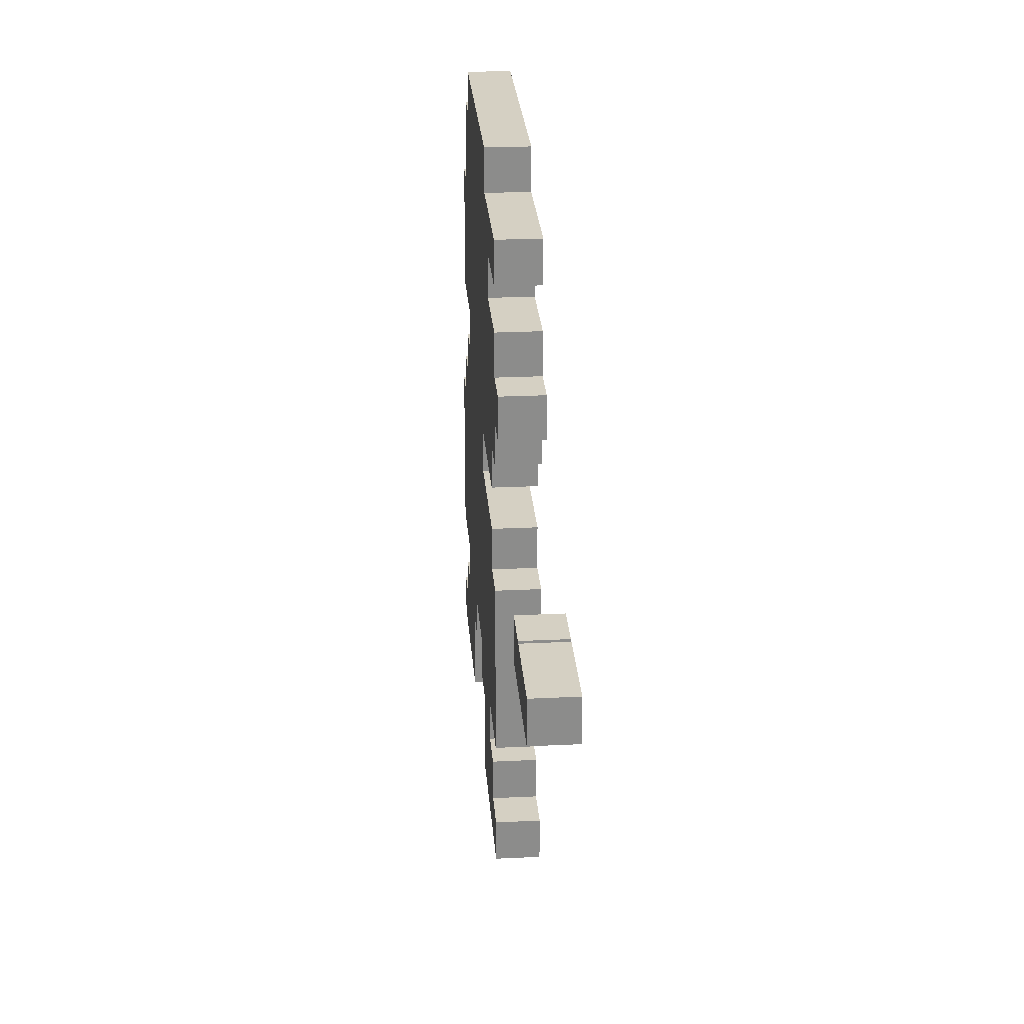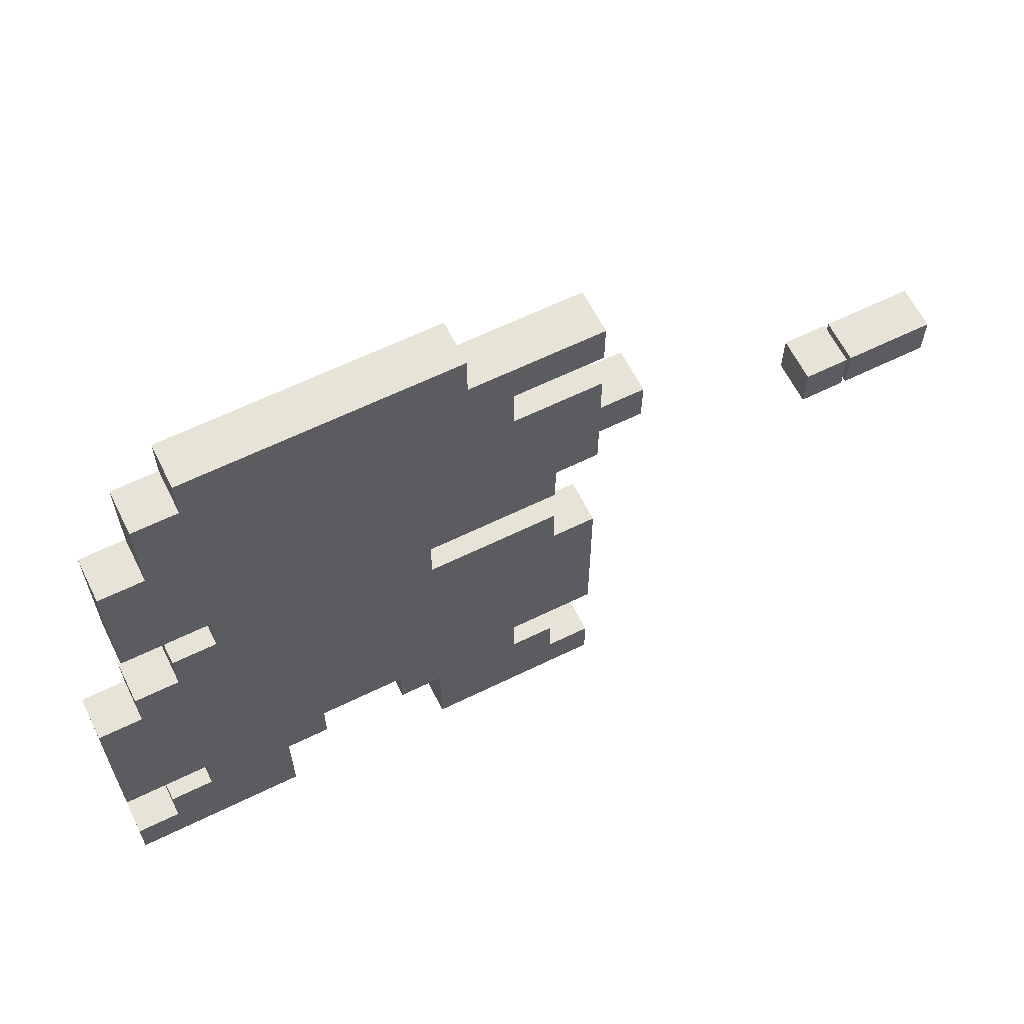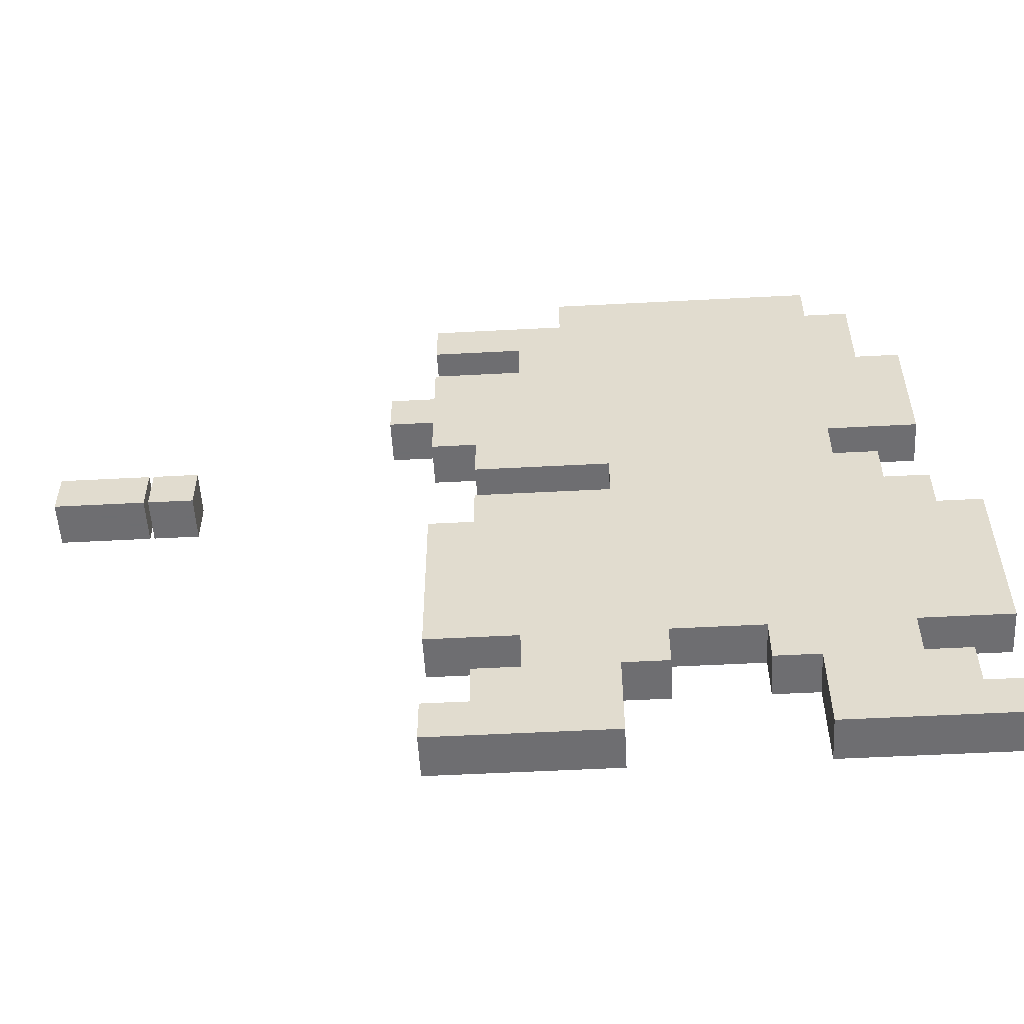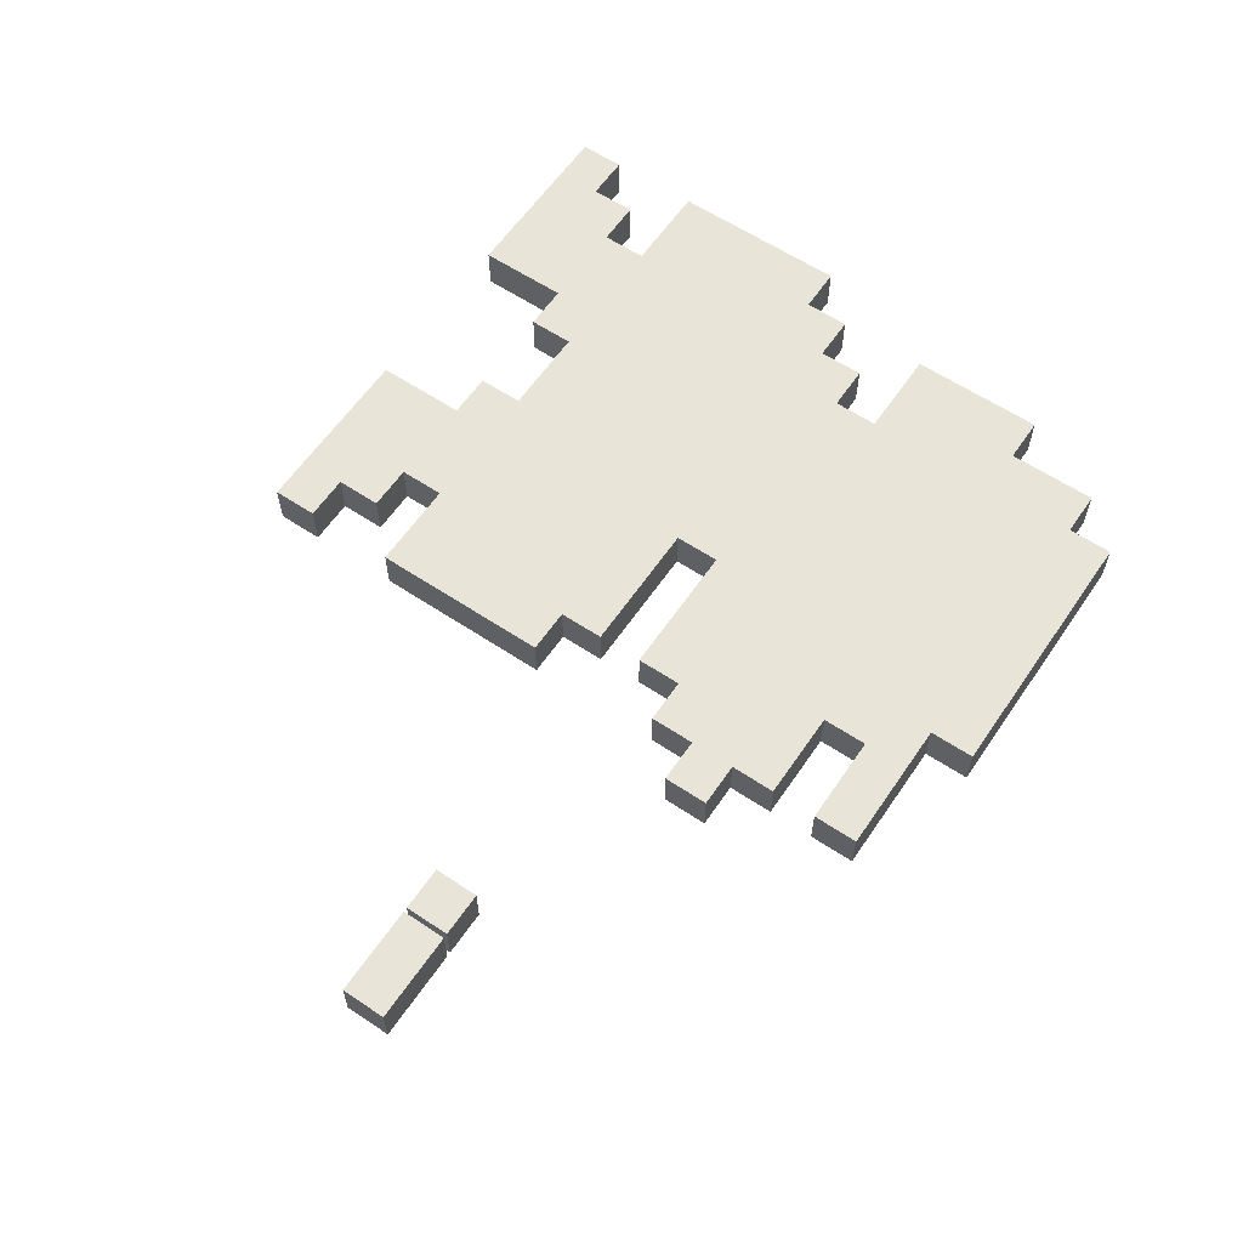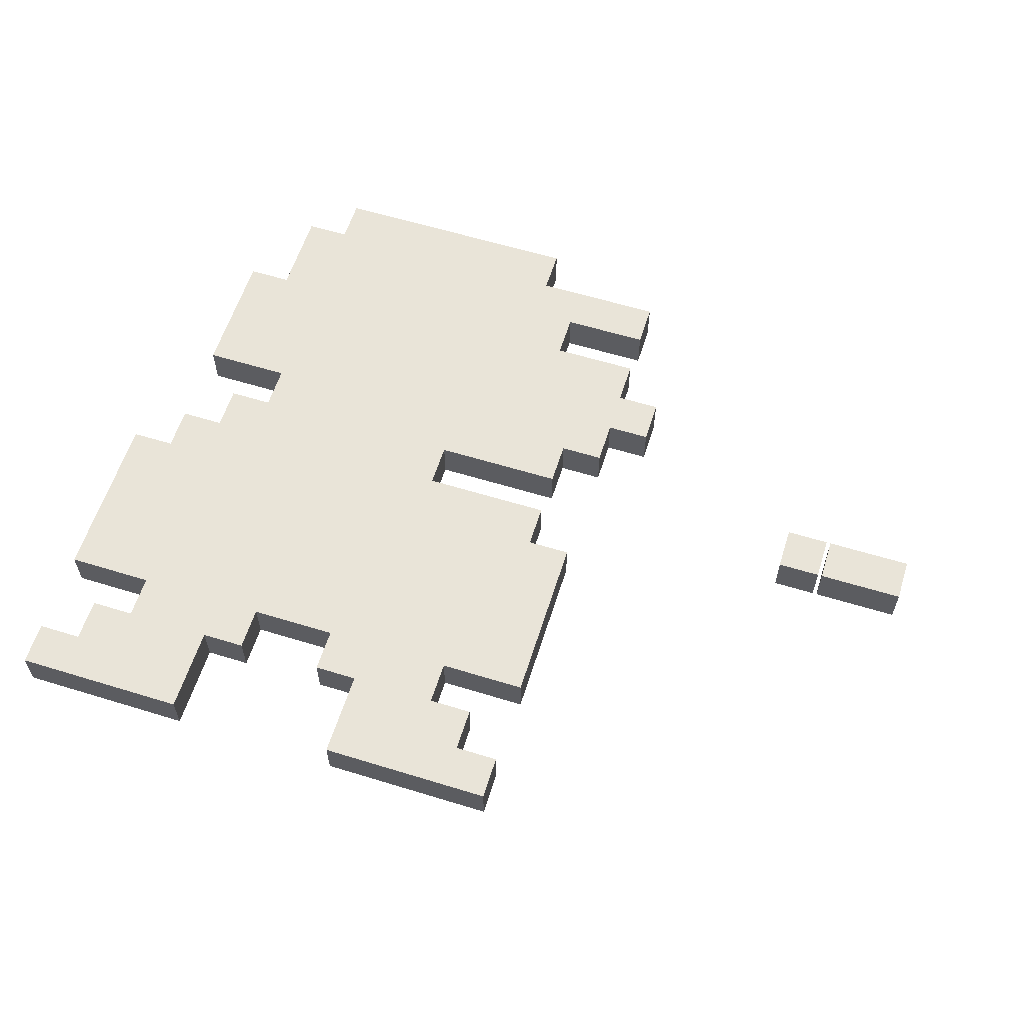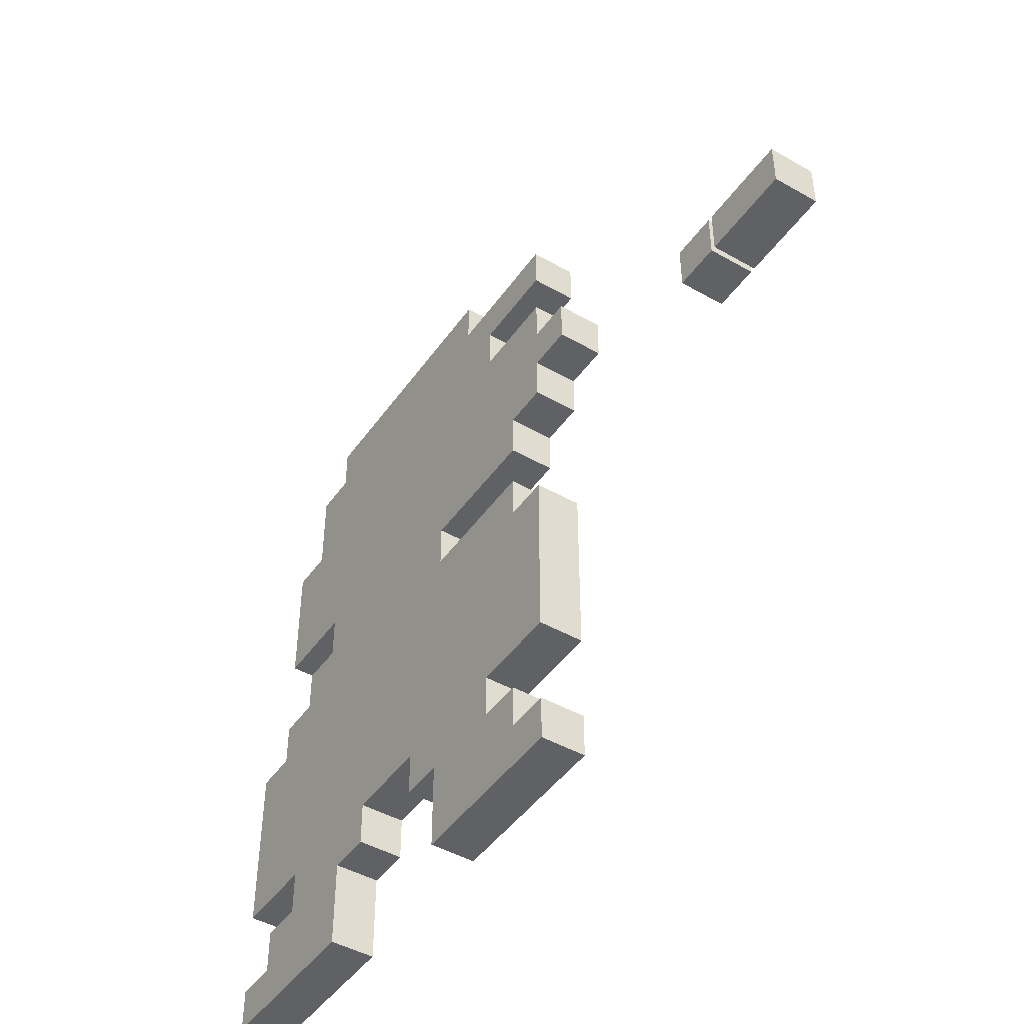
<metadata>
{"format":"obj","ext":"obj","renderer":"f3d","projection":"perspective","resolution":1024,"background":"white","views":[{"elev":26.2,"azim":85.7,"up":"+Y"},{"elev":62.6,"azim":-26.4,"up":"+Y"},{"elev":-54.4,"azim":-176.8,"up":"+Y"},{"elev":60.6,"azim":124.2,"up":"+Z"},{"elev":59.8,"azim":17.5,"up":"+Z"},{"elev":-45.8,"azim":56.8,"up":"+Y"}]}
</metadata>
<code>
o obj_0
v 140 		3 		10
v 140 		3 		0
v 140 		13 		0
v 140 		13 		10
v 56 		-10 		10
v 56 		-10 		0
v 46 		-10 		0
v 130 		13 		10
v 46 		-10 		10
v 130 		3 		10
v 36 		30 		10
v 26 		30 		10
v 46 		20 		10
v 46 		20 		0
v 56 		20 		0
v 56 		20 		10
v 130 		3 		0
v 56 		50 		10
v 130 		13 		0
v 36 		40 		10
v 56 		50 		0
v 26 		40 		10
v 26 		50 		0
v -34 		-20 		0
v 36 		50 		10
v 16 		60 		0
v 26 		50 		10
v 56 		60 		0
v 56 		60 		10
v -44 		-20 		0
v 36 		60 		10
v 56 		70 		10
v 26 		60 		10
v 56 		70 		0
v 120 		13 		10
v 120 		13 		0
v 120 		3 		0
v -44 		0 		0
v 120 		3 		10
v 46 		-60 		0
v 46 		-60 		10
v 46 		-70 		10
v 26 		70 		10
v 46 		-70 		0
v -14 		-10 		10
v -44 		10 		0
v -34 		10 		0
v -34 		20 		0
v -44 		30 		0
v 46 		0 		0
v -34 		30 		0
v 46 		0 		10
v -24 		-20 		10
v -14 		-20 		10
v -44 		50 		0
v -34 		50 		0
v 46 		10 		10
v 46 		10 		0
v -44 		60 		0
v 119 		3 		10
v 119 		3 		0
v -44 		70 		0
v 119 		13 		0
v -34 		70 		0
v 119 		13 		10
v 109 		13 		10
v 109 		13 		0
v 36 		-60 		0
v 109 		3 		0
v 109 		3 		10
v 36 		-50 		0
v 6 		-50 		0
v -34 		10 		10
v 26 		-40 		0
v 36 		-40 		0
v 66 		30 		10
v 66 		30 		0
v 66 		40 		0
v 66 		40 		10
v -44 		10 		10
v 26 		-30 		0
v 36 		-30 		0
v 56 		40 		10
v 6 		-30 		0
v 56 		30 		10
v -34 		20 		10
v 26 		60 		0
v -54 		50 		10
v -54 		50 		0
v -34 		70 		10
v 26 		-20 		0
v -44 		70 		10
v 36 		-20 		0
v 26 		70 		0
v 56 		30 		0
v 56 		40 		0
v 26 		80 		0
v -34 		80 		10
v -34 		80 		0
v 16 		-80 		10
v 16 		-80 		0
v 56 		-80 		10
v 56 		-80 		0
v 56 		-70 		0
v 56 		-70 		10
v 26 		30 		0
v 36 		30 		0
v 16 		0 		0
v -54 		-70 		10
v 16 		0 		10
v 56 		-50 		10
v 56 		-50 		0
v 26 		40 		0
v 36 		40 		0
v 16 		10 		10
v 16 		10 		0
v -44 		-60 		10
v -54 		-60 		10
v 36 		50 		0
v 26 		80 		10
v -44 		-40 		10
v 36 		60 		0
v -44 		-50 		10
v 56 		-20 		0
v 56 		-20 		10
v -44 		-30 		10
v 16 		-60 		0
v -44 		-20 		10
v 16 		-60 		10
v -54 		-10 		10
v -44 		0 		10
v -54 		0 		10
v -44 		30 		10
v -54 		20 		10
v 6 		-50 		10
v 6 		-60 		10
v -44 		50 		10
v -14 		10 		10
v -54 		-70 		0
v 16 		-30 		10
v 6 		-30 		10
v -24 		10 		10
v 16 		-20 		10
v -54 		-60 		0
v 6 		-20 		10
v -44 		-60 		0
v -44 		-50 		0
v -44 		-40 		0
v 6 		-10 		10
v -44 		-30 		0
v 6 		0 		10
v 26 		-40 		10
v -54 		-10 		0
v 26 		-30 		10
v 16 		20 		10
v -54 		0 		0
v -54 		20 		0
v 26 		-20 		10
v 16 		30 		10
v 16 		40 		10
v 16 		60 		10
v 6 		-60 		0
v 16 		-30 		0
v -44 		60 		10
v 6 		-20 		0
v 16 		-20 		0
v 6 		-10 		0
v 6 		0 		0
v 16 		20 		0
v 16 		30 		0
v -34 		-40 		10
v 16 		40 		0
v -34 		-30 		10
v -34 		-20 		10
v -34 		30 		10
v -34 		50 		10
v -14 		30 		10
v 36 		-60 		10
v -14 		40 		10
v -24 		40 		10
v 36 		-40 		10
v -34 		-40 		0
v -14 		50 		10
v 36 		-50 		10
v -24 		50 		10
v -14 		60 		10
v -34 		-30 		0
v 36 		-30 		10
v 36 		-20 		10
v -14 		-60 		0
v -24 		-60 		0
v -14 		-50 		0
v -24 		-80 		10
v -24 		-60 		10
v -24 		-30 		0
v -14 		-30 		0
v -24 		-20 		0
v -14 		-20 		0
v -14 		-10 		0
v -24 		10 		0
v -14 		10 		0
v -14 		30 		0
v -24 		-30 		10
v -24 		40 		0
v -14 		40 		0
v -24 		50 		0
v -14 		50 		0
v -14 		60 		0
v -14 		-60 		10
v -14 		-50 		10
v -24 		-80 		0
v -14 		-30 		10
v -64 		-70 		10
v -64 		-70 		0
v -64 		-80 		0
v -64 		-80 		10
v -64 		-50 		0
v -64 		-50 		10
v -64 		-20 		10
v -64 		-20 		0
v -64 		-10 		10
v -64 		-10 		0
g group_0_40919
f 45 53 54
f 45 142 53
f 71 74 75
f 135 136 129
f 143 149 145
f 110 151 149
f 110 149 143
f 152 140 135
f 135 129 152
f 141 135 140
f 154 140 152
f 138 142 45
f 158 143 140
f 158 140 154
f 127 162 72
f 163 74 72
f 146 117 123
f 146 123 147
f 72 84 163
f 166 165 167
f 168 108 167
f 166 167 108
f 117 194 123
f 171 123 194
f 127 72 74
f 68 127 71
f 171 121 123
f 74 71 127
f 74 163 81
f 81 163 166
f 81 166 91
f 136 162 127
f 136 127 129
f 72 162 136
f 72 136 135
f 72 196 84
f 182 191 147
f 182 147 148
f 190 191 192
f 191 182 192
f 198 197 199
f 201 199 200
f 197 200 199
f 203 173 171
f 53 174 173
f 53 173 203
f 194 191 190
f 194 190 209
f 212 210 141
f 212 141 54
f 145 54 141
f 149 45 54
f 149 54 145
f 146 147 191
f 195 196 192
f 195 192 182
f 72 192 196
f 165 84 196
f 187 195 182
f 165 196 198
f 165 198 167
f 195 187 24
f 195 24 197
f 167 198 199
f 72 135 192
f 210 192 135
f 209 190 192
f 209 192 210
f 203 171 210
f 210 194 209
f 194 210 171
f 135 141 210
f 203 210 212
f 71 184 178
f 71 178 68
f 184 129 178
f 129 184 152
f 181 152 184
g group_0_2829873
f 11 12 13
f 13 14 15
f 13 15 16
f 20 22 12
f 20 12 11
f 35 36 37
f 35 37 39
f 8 35 39
f 8 39 10
f 17 37 36
f 17 36 19
f 39 37 17
f 39 17 10
f 8 19 36
f 8 36 35
f 23 26 87
f 14 106 107
f 107 106 113
f 107 113 114
f 16 15 95
f 16 95 85
f 85 13 16
f 12 159 155
f 12 155 13
f 15 14 95
f 27 160 22
f 160 27 161
f 33 161 27
f 170 106 169
f 14 169 106
f 26 23 172
f 113 172 23
f 85 11 13
f 14 107 95
g group_0_9524507
f 40 41 42
f 40 42 44
f 48 49 51
f 56 55 59
f 102 103 104
f 102 104 105
f 117 118 109
f 101 103 100
f 100 129 101
f 127 101 129
f 133 134 86
f 134 133 88
f 137 88 133
f 105 42 102
f 144 146 139
f 103 44 104
f 48 157 49
f 49 157 89
f 49 89 55
f 117 146 144
f 117 144 118
f 48 86 157
f 134 157 86
f 137 55 89
f 137 89 88
f 164 59 55
f 164 55 137
f 105 104 44
f 105 44 42
f 127 68 101
f 216 193 109
f 109 193 117
f 175 133 86
f 164 137 176
f 146 211 139
f 41 178 42
f 179 180 177
f 186 185 183
f 194 117 193
f 202 51 204
f 202 204 205
f 207 206 208
f 193 211 194
f 194 211 191
f 213 214 215
f 213 215 216
f 109 213 216
f 180 176 175
f 180 175 177
f 185 176 180
f 215 214 139
f 176 185 164
f 186 164 185
f 109 139 214
f 109 214 213
f 215 139 211
f 139 109 118
f 139 118 144
f 88 89 157
f 88 157 134
f 211 146 191
f 103 101 44
f 44 101 68
f 44 68 40
f 204 51 56
f 204 56 206
f 59 208 56
f 206 56 208
f 211 193 215
f 216 215 193
f 102 100 103
f 41 40 68
f 41 68 178
f 102 42 100
f 42 178 100
f 178 129 100
g group_0_15047570
f 18 21 25
f 25 27 22
f 25 22 20
f 55 56 49
f 51 49 56
f 14 13 57
f 14 57 58
f 60 61 63
f 60 63 65
f 66 67 69
f 66 69 70
f 65 66 70
f 65 70 60
f 61 69 67
f 61 67 63
f 70 69 61
f 70 61 60
f 65 63 67
f 65 67 66
f 76 77 78
f 76 78 79
f 75 74 81
f 75 81 82
f 79 83 85
f 79 85 76
f 77 95 96
f 77 96 78
f 47 73 86
f 47 86 48
f 85 95 77
f 85 77 76
f 79 78 96
f 79 96 83
f 114 113 23
f 114 23 119
f 111 112 124
f 111 124 125
f 128 219 126
f 21 18 83
f 21 83 96
f 115 116 57
f 147 217 148
f 150 220 30
f 18 25 83
f 160 177 159
f 75 124 112
f 13 155 115
f 22 160 159
f 22 159 12
f 95 114 96
f 173 126 121
f 173 121 171
f 116 169 14
f 133 175 137
f 176 137 175
f 106 170 172
f 106 172 113
f 177 138 155
f 159 177 155
f 161 183 160
f 181 184 111
f 183 185 180
f 183 180 179
f 182 148 150
f 182 150 187
f 111 188 181
f 170 205 172
f 200 48 202
f 205 204 206
f 205 206 207
f 220 217 218
f 219 220 218
f 142 86 73
f 142 177 86
f 175 86 177
f 121 218 123
f 126 218 121
f 218 126 219
f 220 148 217
f 150 148 220
f 115 155 138
f 218 217 147
f 218 147 123
f 142 138 177
f 177 160 179
f 183 179 160
f 161 186 183
f 111 125 188
f 189 188 125
f 83 20 11
f 83 11 85
f 25 20 83
f 200 47 48
f 201 200 202
f 202 169 201
f 112 71 75
f 51 202 48
f 116 201 169
f 75 82 124
f 93 124 82
f 205 170 202
f 169 202 170
f 207 172 205
f 26 172 207
f 26 207 208
f 58 116 14
f 114 95 107
f 119 96 114
f 21 96 119
f 184 71 112
f 184 112 111
f 57 116 58
f 25 21 119
f 188 154 152
f 188 152 181
f 13 115 57
g group_0_15277357
f 5 6 7
f 5 7 9
f 31 33 27
f 31 27 25
f 32 34 43
f 38 46 47
f 43 33 31
f 50 52 9
f 50 9 7
f 59 62 64
f 73 47 46
f 73 46 80
f 90 64 62
f 90 62 92
f 82 81 91
f 82 91 93
f 87 26 94
f 26 99 94
f 98 99 64
f 98 64 90
f 119 23 87
f 119 87 122
f 122 87 94
f 125 124 6
f 125 6 5
f 131 130 128
f 116 115 110
f 116 110 108
f 131 132 130
f 34 32 29
f 34 29 28
f 97 120 43
f 97 43 94
f 5 9 125
f 115 151 110
f 30 220 153
f 43 31 32
f 156 38 153
f 30 153 38
f 158 189 110
f 124 7 6
f 186 43 120
f 131 38 156
f 131 156 132
f 43 186 161
f 43 161 33
f 38 131 80
f 38 80 46
f 92 62 59
f 92 59 164
f 108 168 116
f 174 128 126
f 174 126 173
f 7 93 108
f 73 80 131
f 90 92 164
f 187 150 30
f 187 30 24
f 97 94 99
f 120 97 99
f 120 99 98
f 53 142 174
f 128 174 131
f 142 73 174
f 131 174 73
f 221 222 220
f 221 220 219
f 130 221 219
f 130 219 128
f 115 138 151
f 149 151 45
f 45 151 138
f 90 164 186
f 220 222 153
f 130 153 222
f 130 222 221
f 132 156 153
f 132 153 130
f 90 186 98
f 120 98 186
f 9 189 125
f 52 110 9
f 30 38 24
f 197 24 47
f 38 47 24
f 116 168 201
f 199 201 168
f 29 32 31
f 200 197 47
f 167 199 168
f 91 108 93
f 124 93 7
f 166 108 91
f 7 108 50
f 208 59 64
f 64 99 208
f 26 208 99
f 94 34 122
f 28 122 34
f 52 50 108
f 52 108 110
f 28 29 122
f 31 122 29
f 43 34 94
f 122 31 25
f 122 25 119
f 189 158 154
f 189 154 188
f 9 110 189
f 143 158 110
g group_0_16768282
f 1 2 3
f 1 3 4
f 4 8 10
f 4 10 1
f 2 17 19
f 2 19 3
f 10 17 2
f 10 2 1
f 4 3 19
f 4 19 8
f 143 145 141
f 143 141 140
f 163 84 165
f 163 165 166
f 196 195 197
f 196 197 198
f 54 53 203
f 54 203 212

</code>
